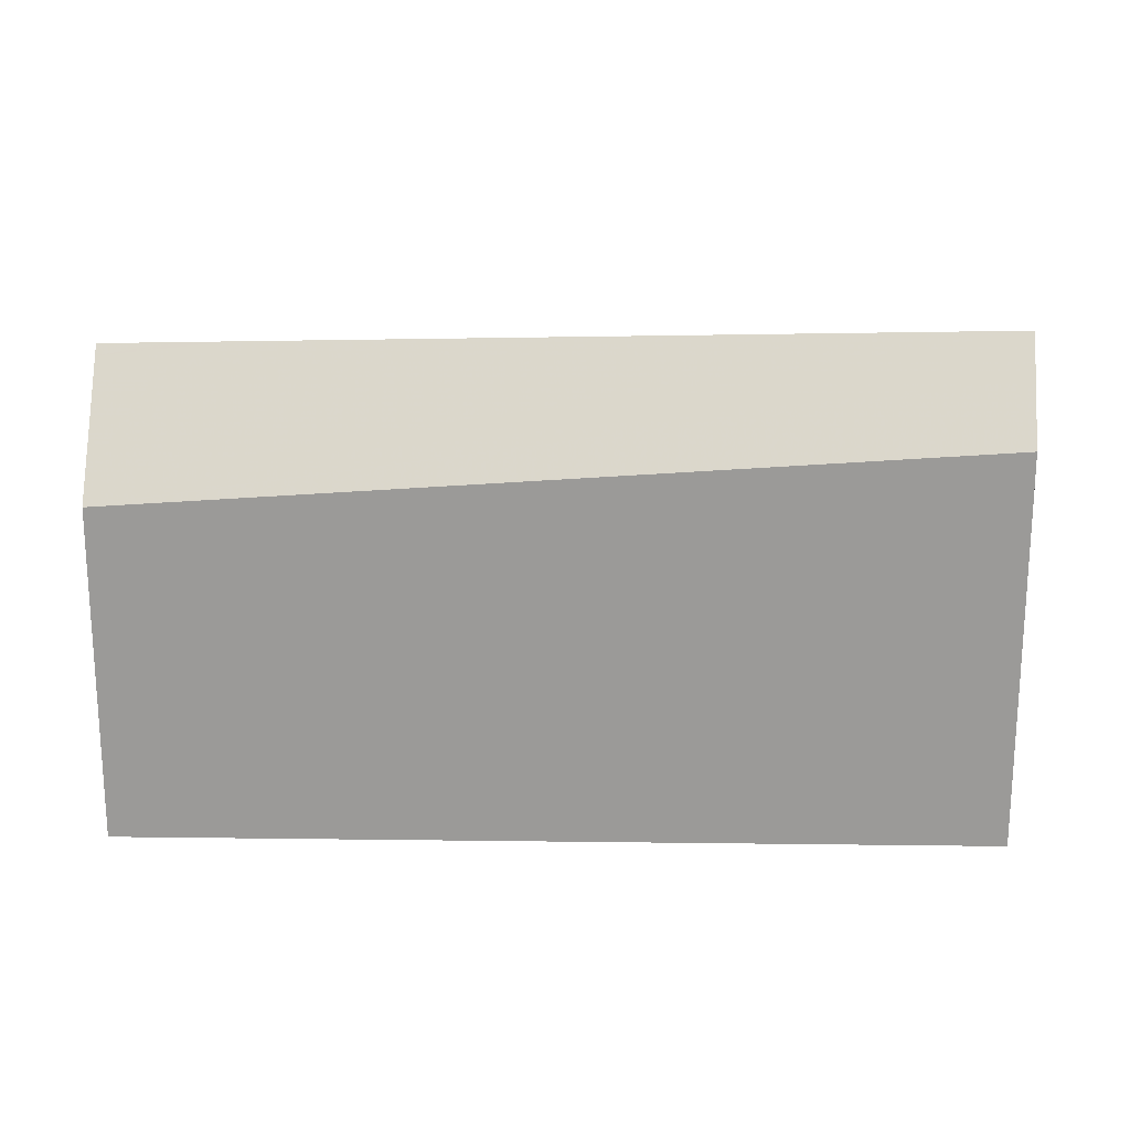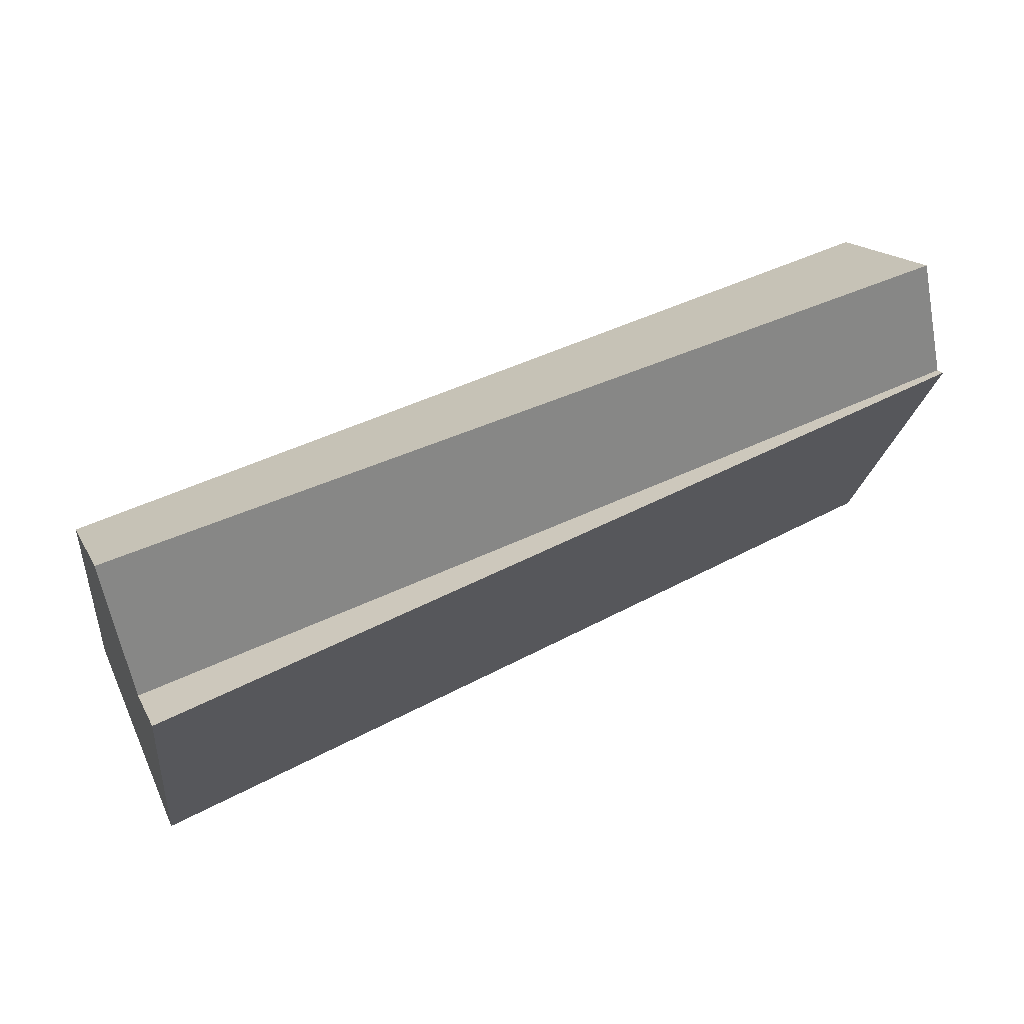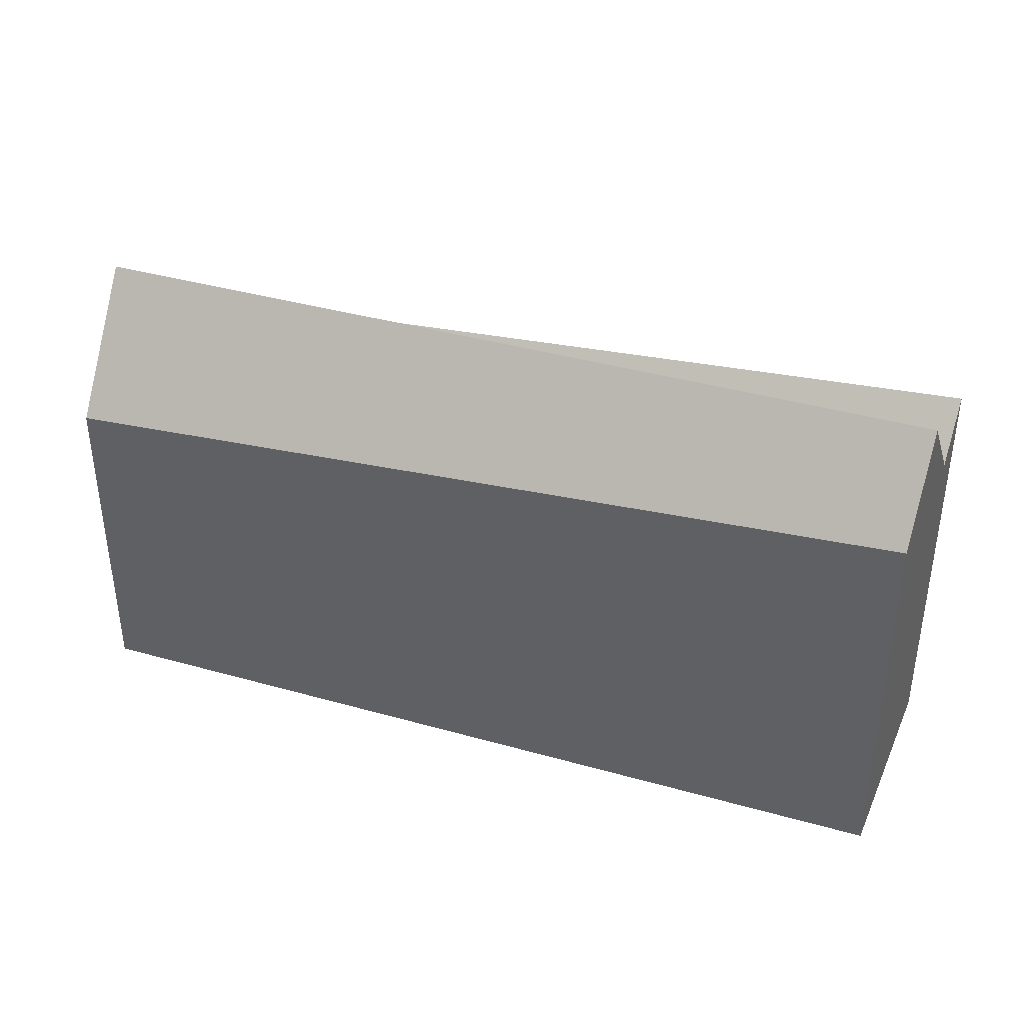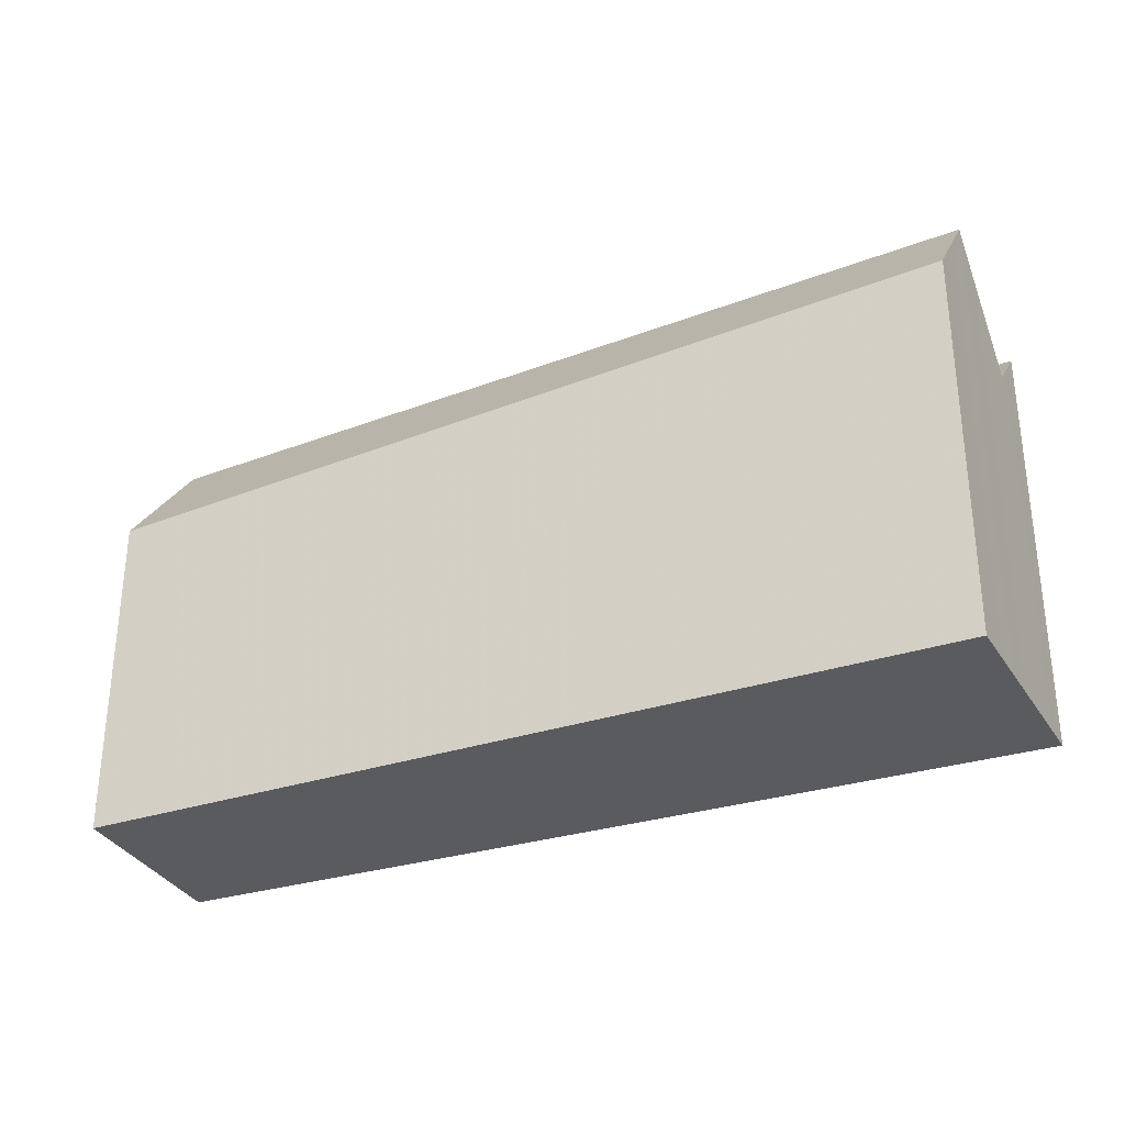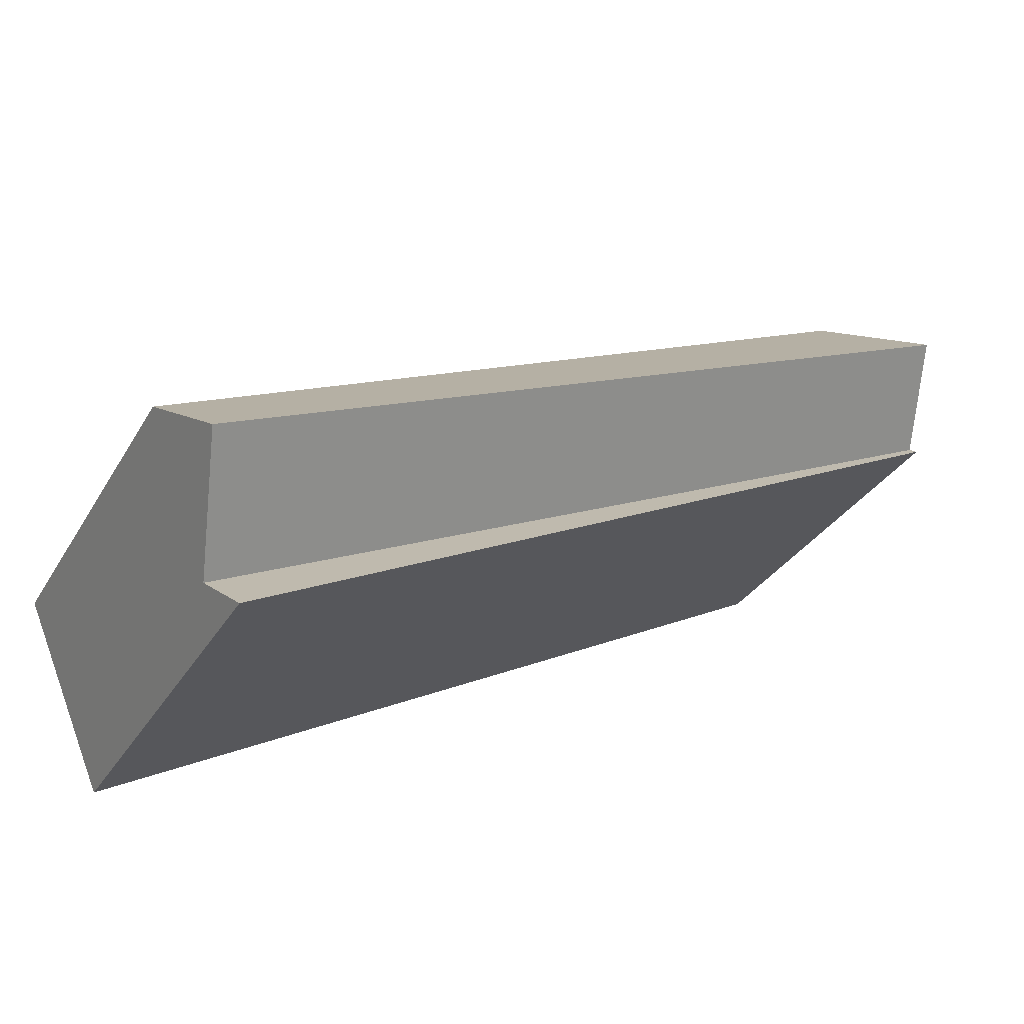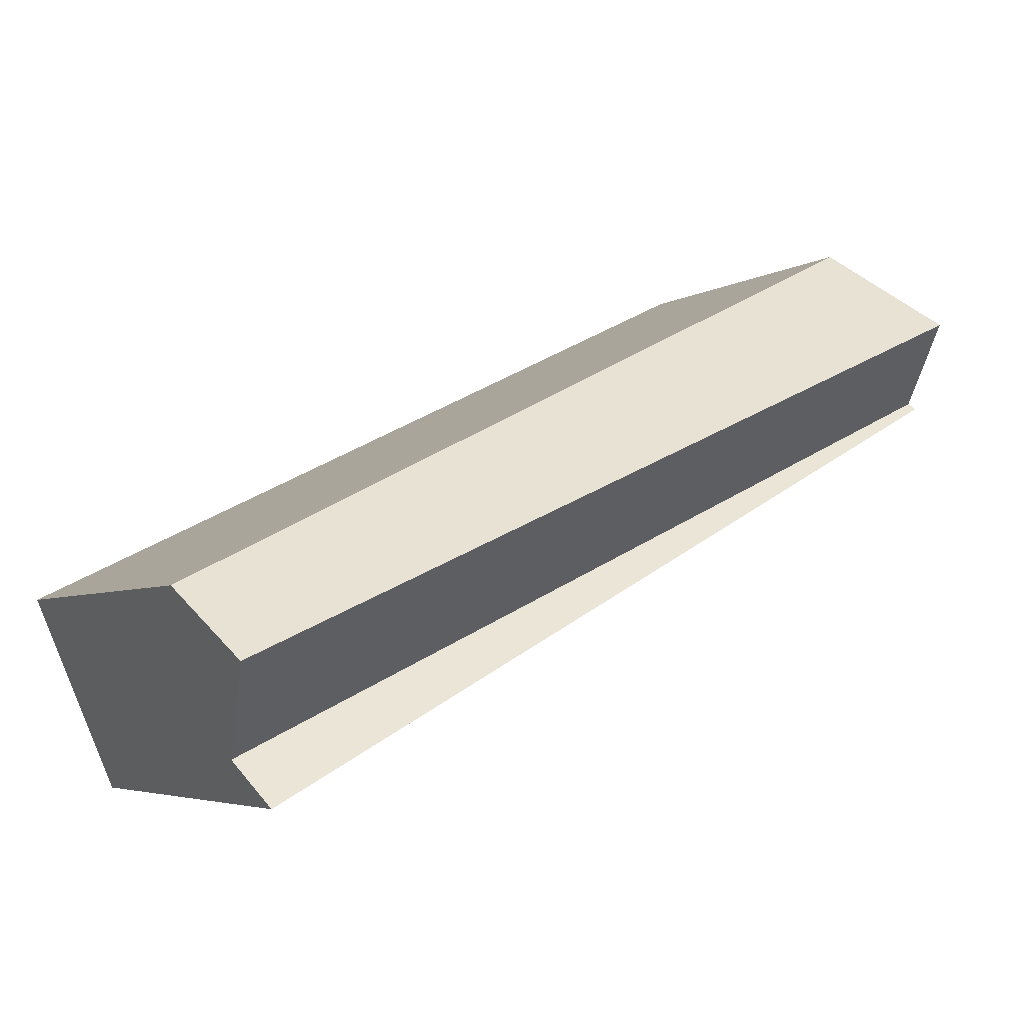
<metadata>
{"format":"obj","ext":"obj","renderer":"f3d","projection":"perspective","resolution":1024,"background":"white","views":[{"elev":20.5,"azim":-152.7,"up":"+Z"},{"elev":-20.5,"azim":-6.3,"up":"+Y"},{"elev":40.1,"azim":-134.8,"up":"+Z"},{"elev":-32.6,"azim":-129.7,"up":"+Z"},{"elev":-31.9,"azim":-26.0,"up":"+Y"},{"elev":-4.5,"azim":-29.4,"up":"+Y"}]}
</metadata>
<code>
v -143.4 -1398 8.716
v -126.3 -1390 7.406
v -124.5 -1393 8.336
v -141.6 -1402 9.41
v -142.8 -1400 10.76
v -125.3 -1392 10.22
v -124.9 -1393 9.018
v -142.2 -1401 9.168
v -142 -1401 8.291
v -124.6 -1393 8.167
v -125 -1393 8.17
v -125.7 -1393 9.025
v -125.3 -1392 10.22
v -142.8 -1400 10.76
v -124.6 -1393 8.167
v -142 -1401 8.291
v -126.8 -1392 10.26
v -126.3 -1390 7.437
v -126.8 -1392 10.26
v -125 -1393 8.17
v -125 -1394 8.366
v -143.4 -1398 8.728
v -126.3 -1390 7.418
v -128.8 -1395 8.197
v -125.1 -1393 8.387
v -124.7 -1393 8.412
v -128.8 -1395 8.197
v -141.7 -1402 9.008
v -126.7 -1392 9.759
v -132.2 -1395 10.43
v -142.5 -1400 9.902
v -132.2 -1395 10.43
v -125.5 -1391 9.617
v -126.4 -1390 7.907
v -143 -1399 9.933
v -126.1 -1390 7.878
v -142.4 -1400 9.549
v -127.9 -1393 10.29
v -126.8 -1392 10.16
v -127.9 -1393 10.29
v -125.4 -1392 9.997
v -141.8 -1402 8.741
v -134.8 -1398 8.573
v -125 -1394 8.338
v -124.5 -1393 8.327
v -126.3 -1390 7.406
v -143.4 -1398 8.716
v -143.4 -1398 0
v -126.3 -1390 0
v -126.3 -1390 7.418
v -126.3 -1390 7.406
v -126.3 -1390 0
v -126.3 -1390 0
v -125 -1394 8.366
v -124.5 -1393 8.336
v -124.5 -1393 0
v -125 -1394 1.776e-15
v -141.7 -1402 9.008
v -141.6 -1402 9.41
v -141.6 -1402 0
v -141.7 -1402 0
v -124.9 -1393 9.018
v -125.3 -1392 10.22
v -125.3 -1392 0
v -124.9 -1393 -1.776e-15
v -124.7 -1393 8.412
v -124.9 -1393 9.018
v -124.9 -1393 -1.776e-15
v -124.7 -1393 0
v -142.4 -1400 9.549
v -142.2 -1401 9.168
v -142.2 -1401 0
v -142.4 -1400 0
v -142.2 -1401 9.168
v -142 -1401 8.291
v -142 -1401 0
v -142.2 -1401 0
v -143 -1399 9.933
v -142.8 -1400 10.76
v -142.8 -1400 1.776e-15
v -143 -1399 -1.776e-15
v -124.5 -1393 8.327
v -124.6 -1393 8.167
v -124.6 -1393 0
v -124.5 -1393 0
v -126.1 -1390 7.878
v -126.3 -1390 7.437
v -126.3 -1390 0
v -126.1 -1390 0
v -141.6 -1402 9.41
v -125 -1394 8.366
v -125 -1394 1.776e-15
v -141.6 -1402 0
v -143.4 -1398 8.716
v -143.4 -1398 8.728
v -143.4 -1398 0
v -143.4 -1398 0
v -126.3 -1390 7.437
v -126.3 -1390 7.418
v -126.3 -1390 0
v -126.3 -1390 0
v -124.6 -1393 8.167
v -124.7 -1393 8.412
v -124.7 -1393 0
v -124.6 -1393 0
v -141.8 -1402 8.741
v -141.7 -1402 9.008
v -141.7 -1402 0
v -141.8 -1402 0
v -142.8 -1400 10.76
v -142.5 -1400 9.902
v -142.5 -1400 0
v -142.8 -1400 1.776e-15
v -125.4 -1392 9.997
v -125.5 -1391 9.617
v -125.5 -1391 0
v -125.4 -1392 0
v -143.4 -1398 8.728
v -143 -1399 9.933
v -143 -1399 -1.776e-15
v -143.4 -1398 0
v -125.5 -1391 9.617
v -126.1 -1390 7.878
v -126.1 -1390 0
v -125.5 -1391 0
v -142.5 -1400 9.902
v -142.4 -1400 9.549
v -142.4 -1400 0
v -142.5 -1400 0
v -125.3 -1392 10.22
v -125.4 -1392 9.997
v -125.4 -1392 0
v -125.3 -1392 0
v -142 -1401 8.291
v -141.8 -1402 8.741
v -141.8 -1402 0
v -142 -1401 0
v -124.5 -1393 8.336
v -124.5 -1393 8.327
v -124.5 -1393 0
v -124.5 -1393 0
v -143.4 -1398 0
v -126.3 -1390 0
v -124.5 -1393 0
v -141.6 -1402 0
f 17 6 7 12
f 35 22 23 18 34
f 26 10 11 25
f 25 11 27
f 43 28 42
f 38 17 12 8 37
f 34 18 36
f 45 3 21 44
f 22 1 2 23
f 25 12 7 26
f 27 9 8 12 25
f 44 21 4 28 43
f 40 30 29 39
f 31 5 32
f 39 29 33 41
f 34 29 30 14 35
f 36 33 29 34
f 37 31 32 38
f 39 19 40
f 41 13 19 39
f 42 16 24 43
f 44 20 15 45
f 43 24 20 44
f 47 48 49 46
f 51 52 53 50
f 55 56 57 54
f 59 60 61 58
f 63 64 65 62
f 67 68 69 66
f 71 72 73 70
f 75 76 77 74
f 79 80 81 78
f 83 84 85 82
f 87 88 89 86
f 91 92 93 90
f 95 96 97 94
f 99 100 101 98
f 103 104 105 102
f 107 108 109 106
f 111 112 113 110
f 115 116 117 114
f 119 120 121 118
f 123 124 125 122
f 127 128 129 126
f 131 132 133 130
f 135 136 137 134
f 139 140 141 138
f 143 144 145 142

</code>
